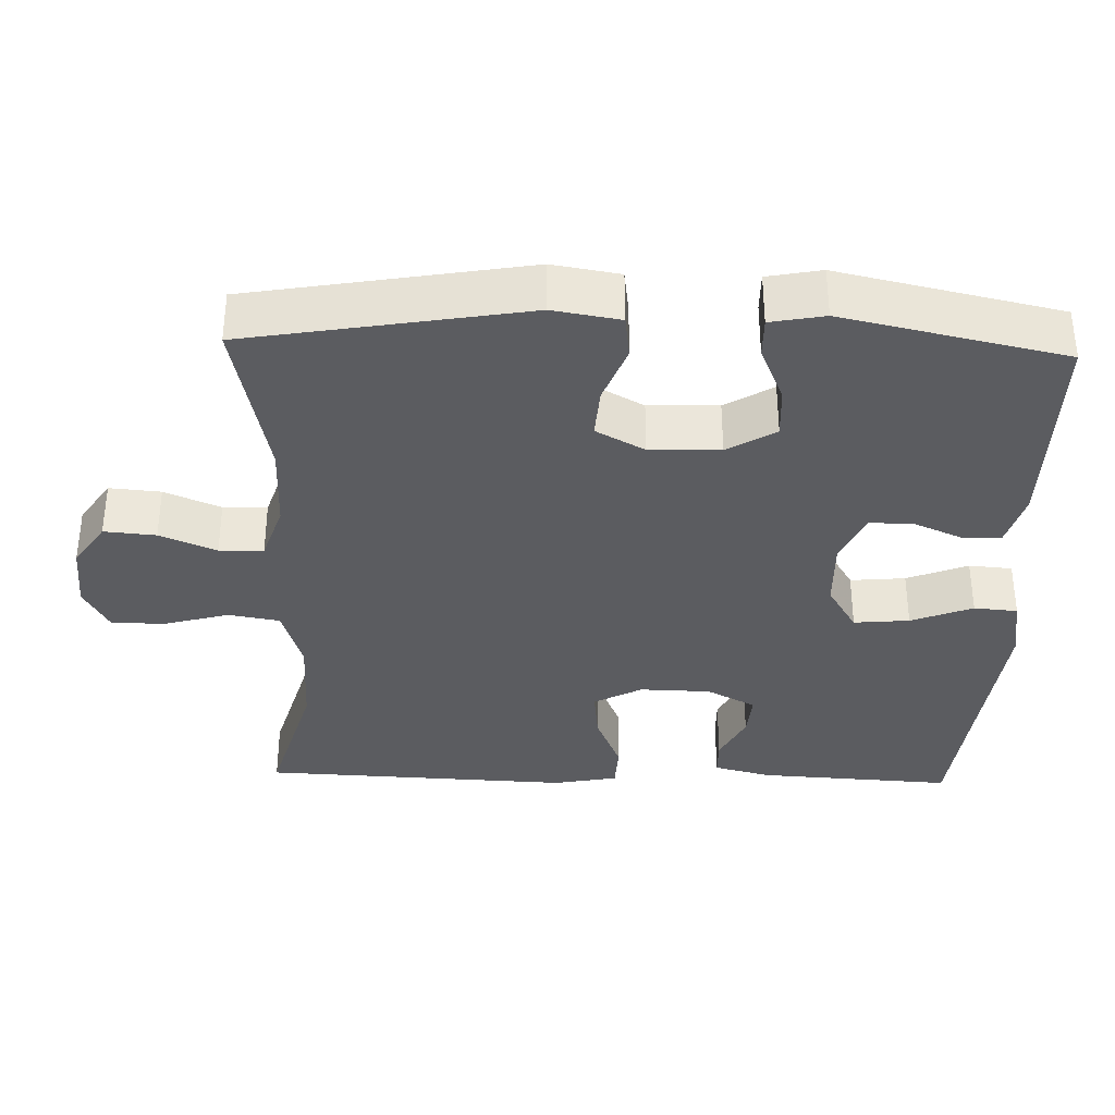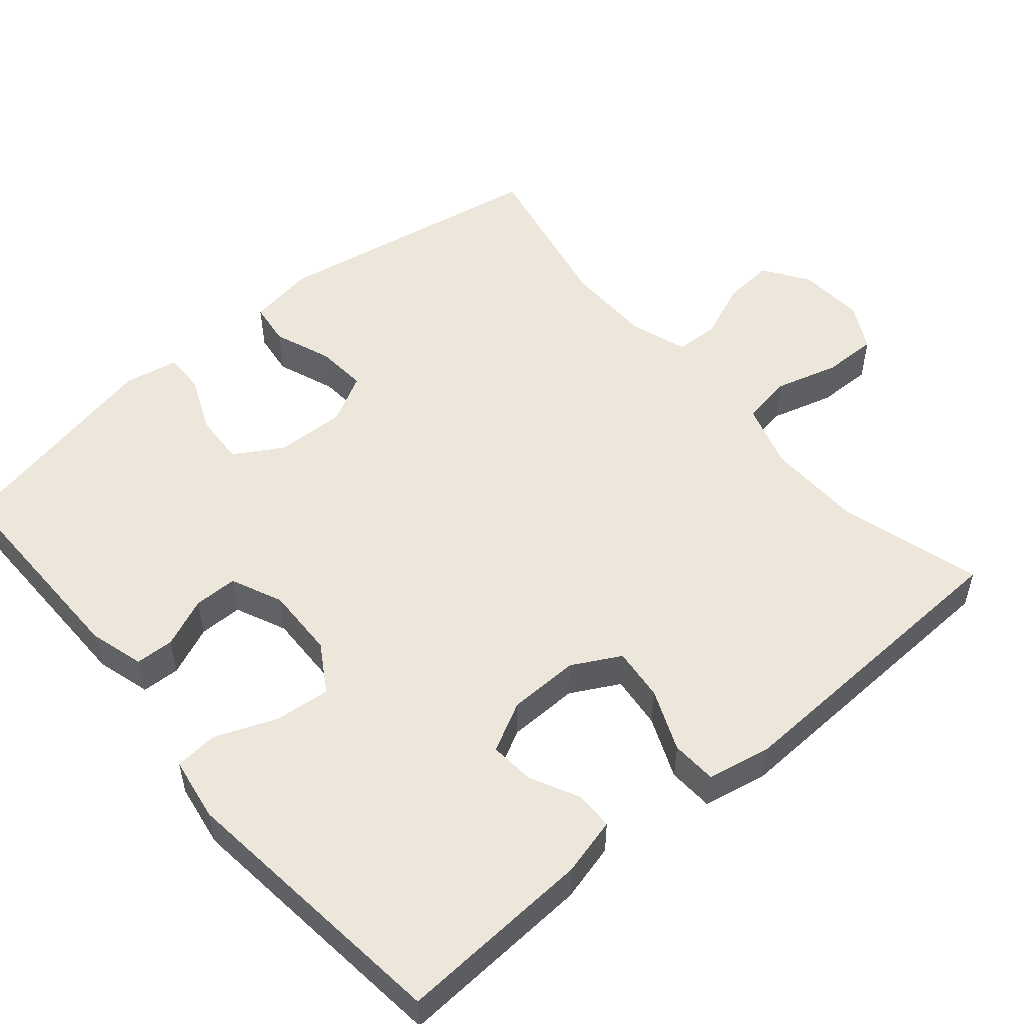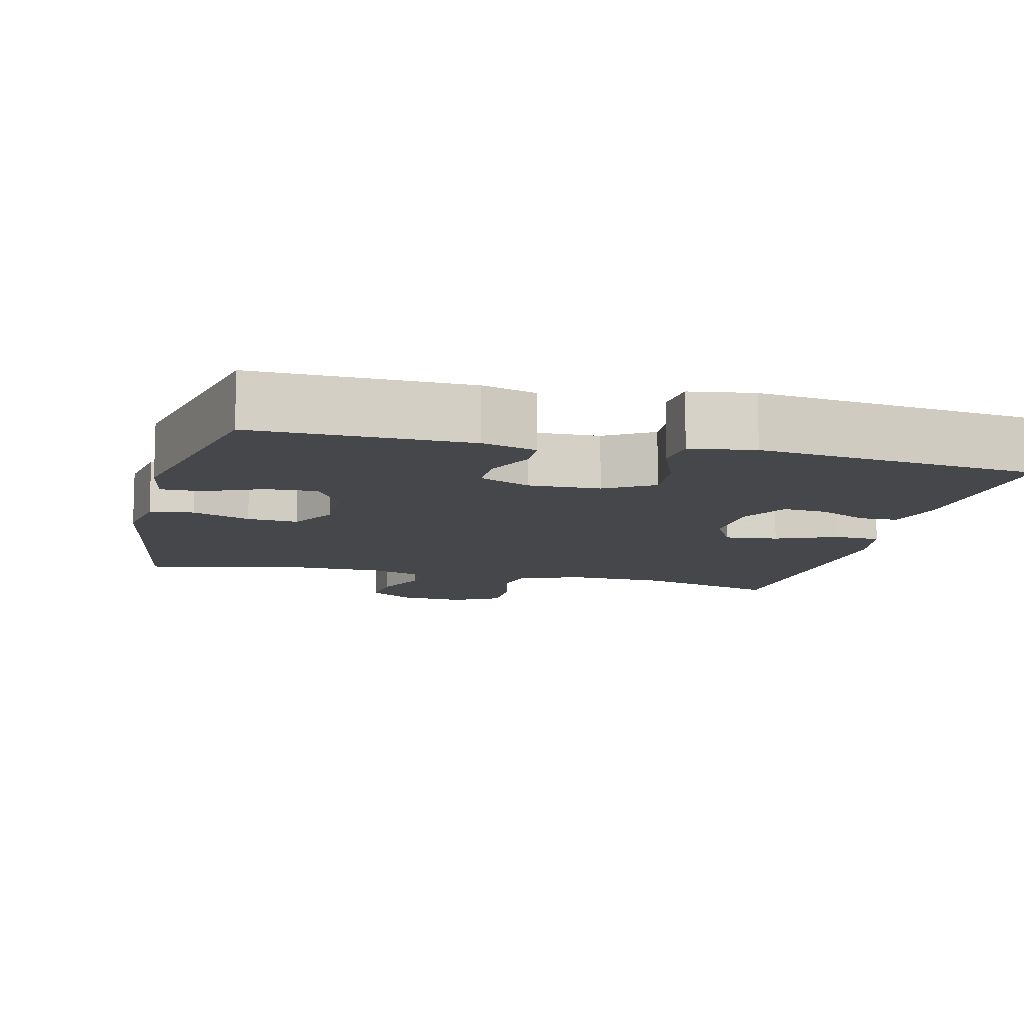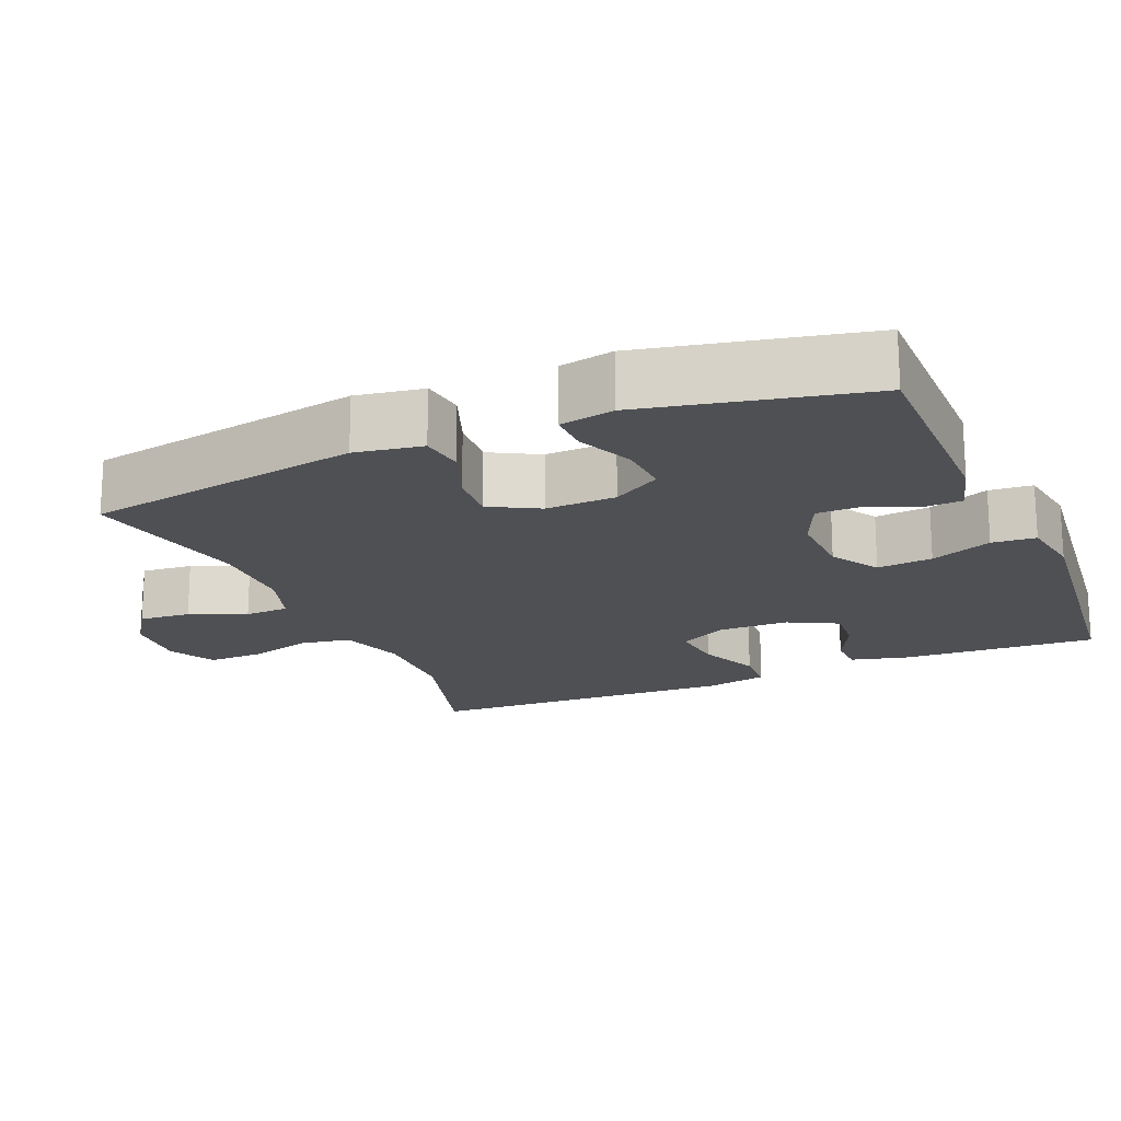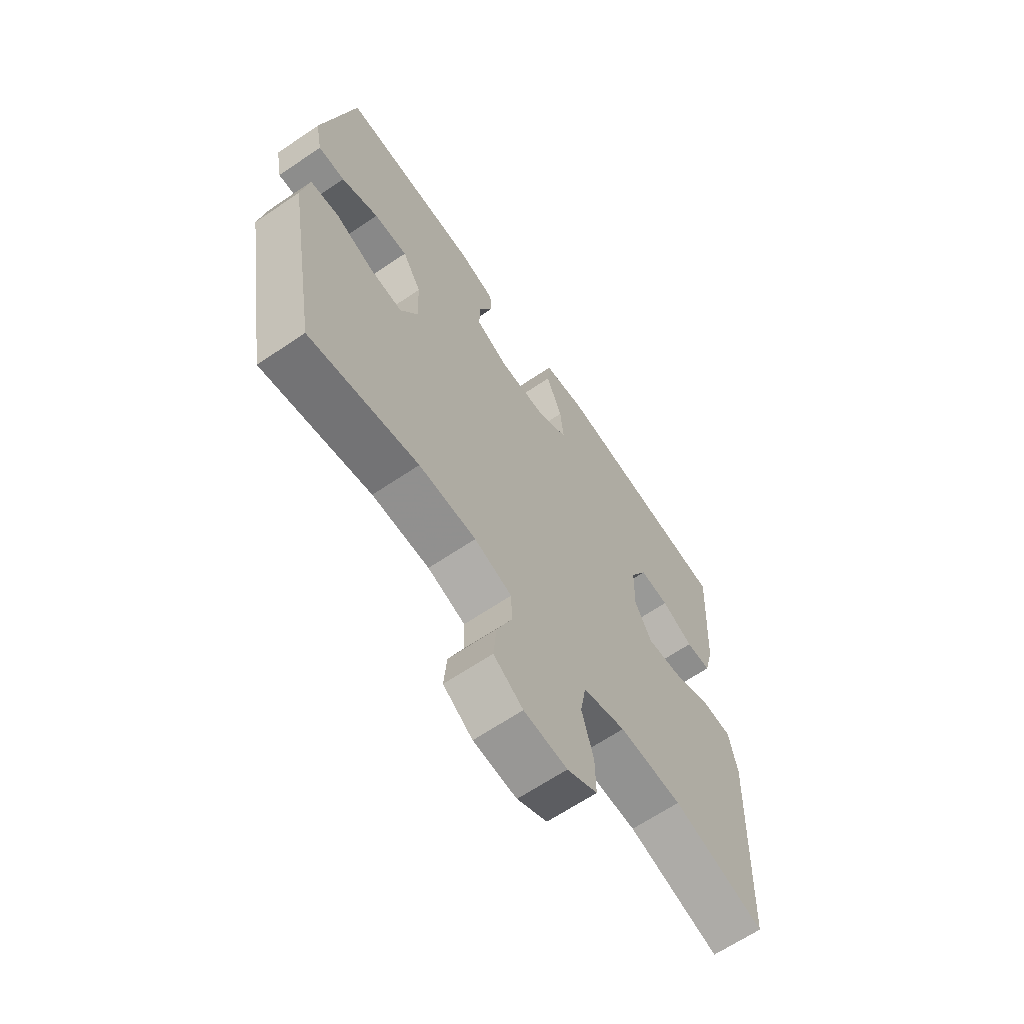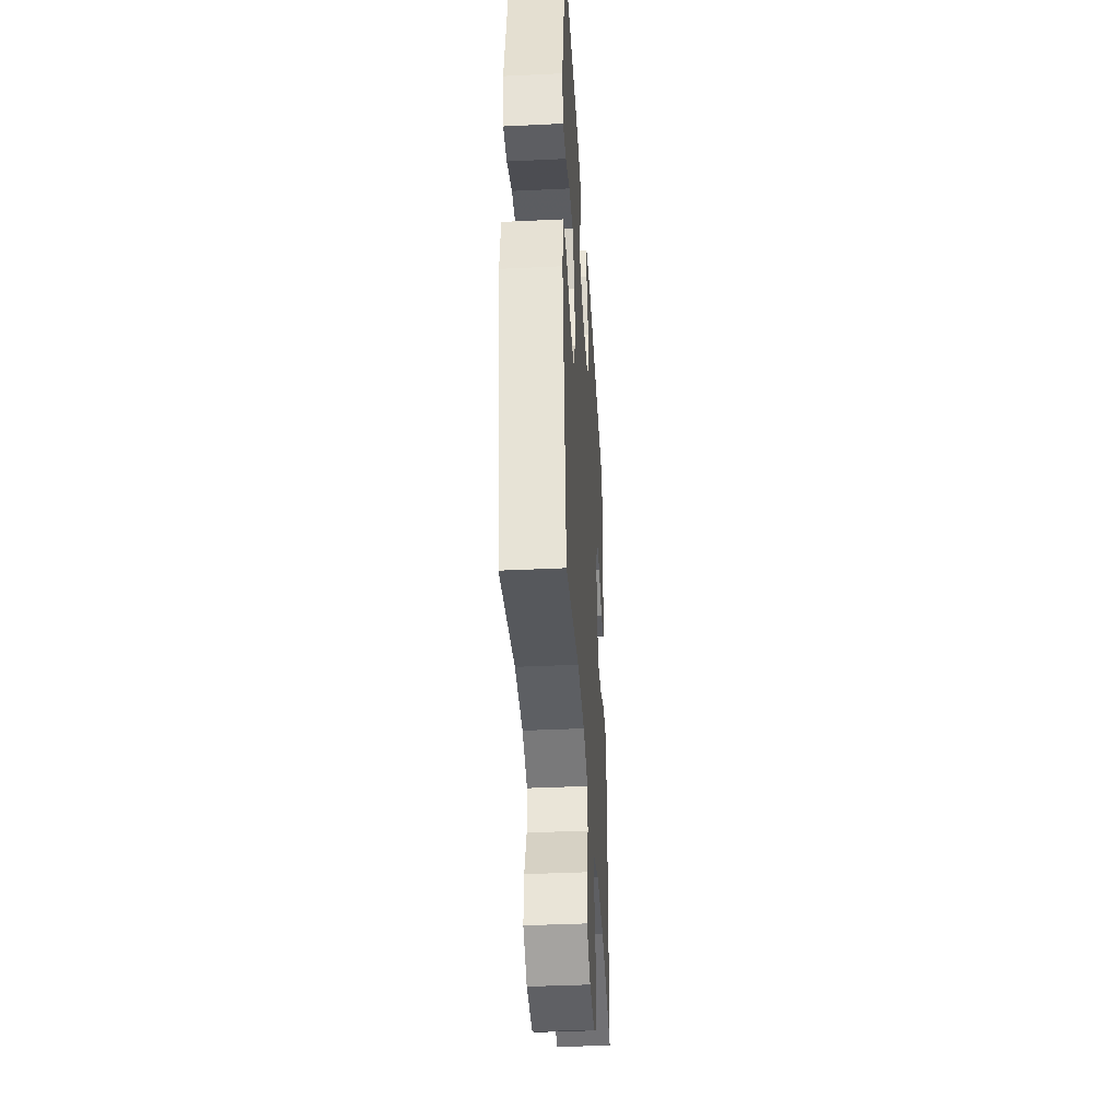
<metadata>
{"format":"obj","ext":"obj","renderer":"f3d","projection":"perspective","resolution":1024,"background":"white","views":[{"elev":-35.1,"azim":-91.8,"up":"+Y"},{"elev":52.4,"azim":49.7,"up":"+Y"},{"elev":-10.7,"azim":-14.1,"up":"+Y"},{"elev":-18.6,"azim":-66.9,"up":"+Y"},{"elev":-65.3,"azim":-55.8,"up":"+Z"},{"elev":-39.5,"azim":-86.6,"up":"+Z"}]}
</metadata>
<code>
v -0.5 0.07 -0.5
v -0.565 0.07 -0.125
v -0.55 0.07 -0.034
v -0.491 0.07 -0.026
v -0.412 0.07 -0.056
v -0.343 0.07 -0.061
v -0.307 0.07 0.005
v -0.31 0.07 0.1
v -0.349 0.07 0.165
v -0.419 0.07 0.161
v -0.496 0.07 0.128
v -0.551 0.07 0.127
v -0.565 0.07 0.2
v -0.5 0.07 0.5
v -0.21 0.07 0.498
v -0.136 0.07 0.477
v -0.134 0.07 0.425
v -0.163 0.07 0.358
v -0.163 0.07 0.299
v -0.094 0.07 0.268
v 0.003 0.07 0.271
v 0.068 0.07 0.311
v 0.061 0.07 0.386
v 0.028 0.07 0.469
v 0.033 0.07 0.528
v 0.12 0.07 0.542
v 0.5 0.07 0.5
v 0.485 0.07 0.236
v 0.465 0.07 0.158
v 0.413 0.07 0.157
v 0.347 0.07 0.19
v 0.286 0.07 0.195
v 0.251 0.07 0.128
v 0.249 0.07 0.032
v 0.284 0.07 -0.033
v 0.356 0.07 -0.025
v 0.439 0.07 0.01
v 0.501 0.07 0.007
v 0.518 0.07 -0.079
v 0.5 0.07 -0.5
v 0.308 0.07 -0.445
v 0.177 0.07 -0.442
v 0.088 0.07 -0.47
v 0.076 0.07 -0.539
v 0.1 0.07 -0.625
v 0.101 0.07 -0.699
v 0.038 0.07 -0.733
v -0.052 0.07 -0.727
v -0.113 0.07 -0.686
v -0.107 0.07 -0.616
v -0.075 0.07 -0.54
v -0.077 0.07 -0.48
v -0.155 0.07 -0.454
v -0.274 0.07 -0.453
v -0.5 0 -0.5
v -0.565 0 -0.125
v -0.55 0 -0.034
v -0.491 0 -0.026
v -0.412 0 -0.056
v -0.343 0 -0.061
v -0.307 0 0.005
v -0.31 0 0.1
v -0.349 0 0.165
v -0.419 0 0.161
v -0.496 0 0.128
v -0.551 0 0.127
v -0.565 0 0.2
v -0.5 0 0.5
v -0.21 0 0.498
v -0.136 0 0.477
v -0.134 0 0.425
v -0.163 0 0.358
v -0.163 0 0.299
v -0.094 0 0.268
v 0.003 0 0.271
v 0.068 0 0.311
v 0.061 0 0.386
v 0.028 0 0.469
v 0.033 0 0.528
v 0.12 0 0.542
v 0.5 0 0.5
v 0.485 0 0.236
v 0.465 0 0.158
v 0.413 0 0.157
v 0.347 0 0.19
v 0.286 0 0.195
v 0.251 0 0.128
v 0.249 0 0.032
v 0.284 0 -0.033
v 0.356 0 -0.025
v 0.439 0 0.01
v 0.501 0 0.007
v 0.518 0 -0.079
v 0.5 0 -0.5
v 0.308 0 -0.445
v 0.177 0 -0.442
v 0.088 0 -0.47
v 0.076 0 -0.539
v 0.1 0 -0.625
v 0.101 0 -0.699
v 0.038 0 -0.733
v -0.052 0 -0.727
v -0.113 0 -0.686
v -0.107 0 -0.616
v -0.075 0 -0.54
v -0.077 0 -0.48
v -0.155 0 -0.454
v -0.274 0 -0.453
f 48 49 50 51
f 48 51 52
f 47 48 52
f 44 45 46 47
f 43 44 47 52
f 42 43 52 53
f 38 39 40 41
f 36 37 38 41
f 35 36 41 42
f 34 35 42 53
f 28 29 30 31
f 28 31 32
f 27 28 32
f 26 27 32
f 23 24 25 26
f 22 23 26 32
f 21 22 32 33
f 15 16 17 18
f 15 18 19
f 14 15 19
f 13 14 19
f 10 11 12 13
f 9 10 13 19
f 8 9 19 20
f 2 3 4 5
f 54 1 2 5
f 54 5 6
f 53 54 6 7
f 21 33 34 53
f 20 21 53
f 7 8 20 53
f 105 104 103 102
f 106 105 102
f 106 102 101
f 101 100 99 98
f 106 101 98 97
f 107 106 97 96
f 95 94 93 92
f 95 92 91 90
f 96 95 90 89
f 107 96 89 88
f 85 84 83 82
f 86 85 82
f 86 82 81
f 86 81 80
f 80 79 78 77
f 86 80 77 76
f 87 86 76 75
f 72 71 70 69
f 73 72 69
f 73 69 68
f 73 68 67
f 67 66 65 64
f 73 67 64 63
f 74 73 63 62
f 59 58 57 56
f 59 56 55 108
f 60 59 108
f 61 60 108 107
f 107 88 87 75
f 107 75 74
f 107 74 62 61
f 1 55 56 2
f 2 56 57 3
f 3 57 58 4
f 4 58 59 5
f 5 59 60 6
f 6 60 61 7
f 7 61 62 8
f 8 62 63 9
f 9 63 64 10
f 10 64 65 11
f 11 65 66 12
f 12 66 67 13
f 13 67 68 14
f 14 68 69 15
f 15 69 70 16
f 16 70 71 17
f 17 71 72 18
f 18 72 73 19
f 19 73 74 20
f 20 74 75 21
f 21 75 76 22
f 22 76 77 23
f 23 77 78 24
f 24 78 79 25
f 25 79 80 26
f 26 80 81 27
f 27 81 82 28
f 28 82 83 29
f 29 83 84 30
f 30 84 85 31
f 31 85 86 32
f 32 86 87 33
f 33 87 88 34
f 34 88 89 35
f 35 89 90 36
f 36 90 91 37
f 37 91 92 38
f 38 92 93 39
f 39 93 94 40
f 40 94 95 41
f 41 95 96 42
f 42 96 97 43
f 43 97 98 44
f 44 98 99 45
f 45 99 100 46
f 46 100 101 47
f 47 101 102 48
f 48 102 103 49
f 49 103 104 50
f 50 104 105 51
f 51 105 106 52
f 52 106 107 53
f 53 107 108 54
f 54 108 55 1

</code>
